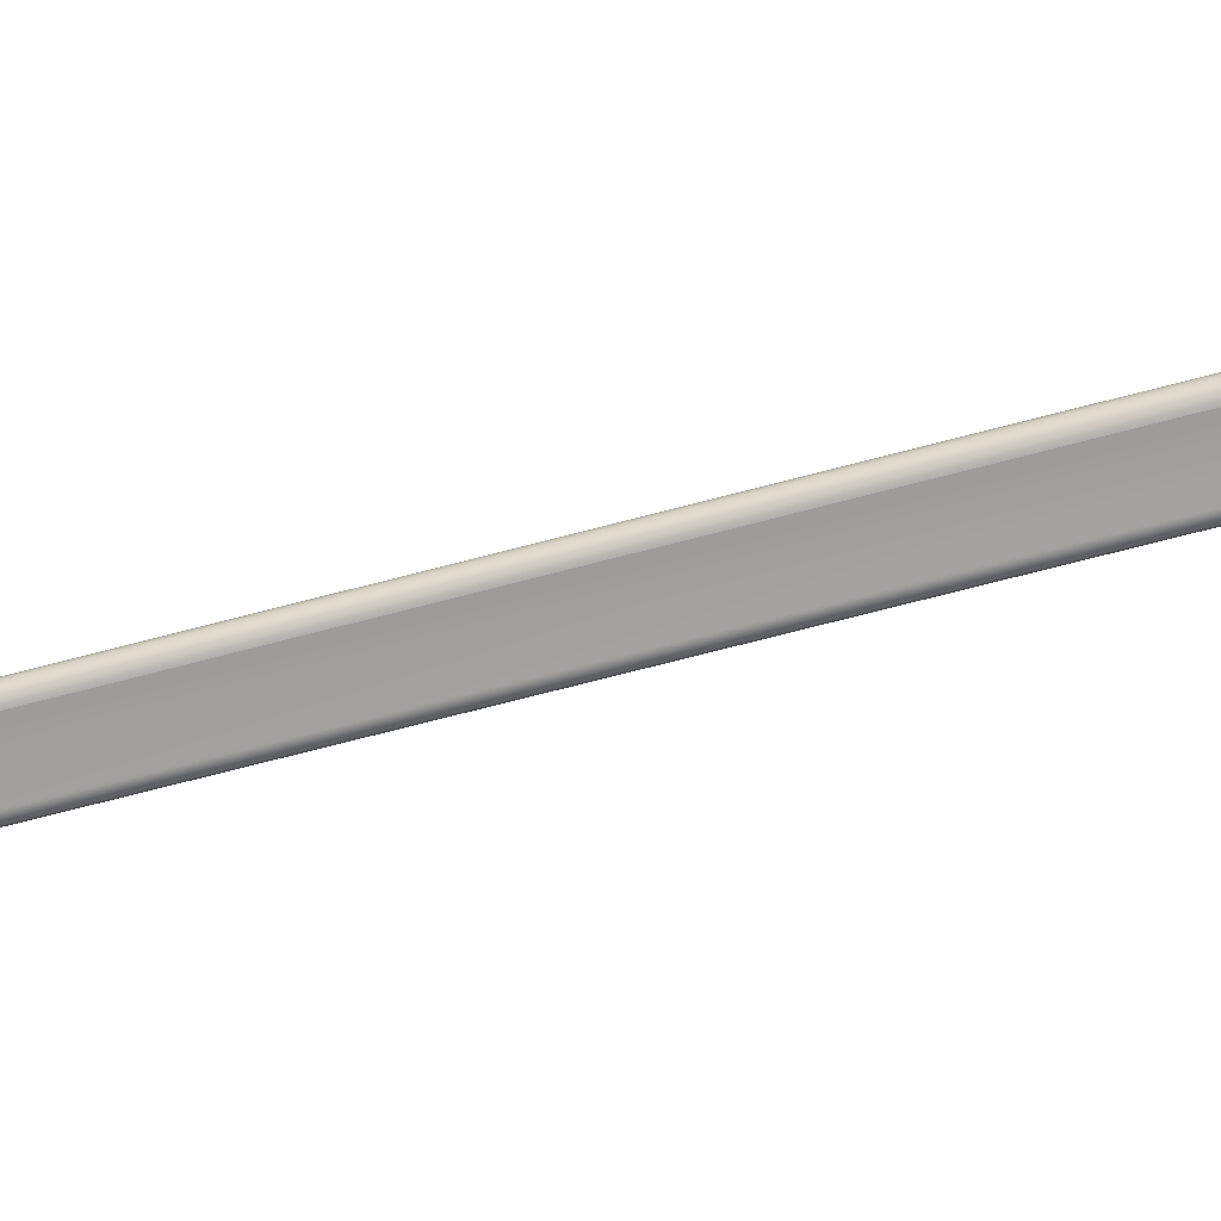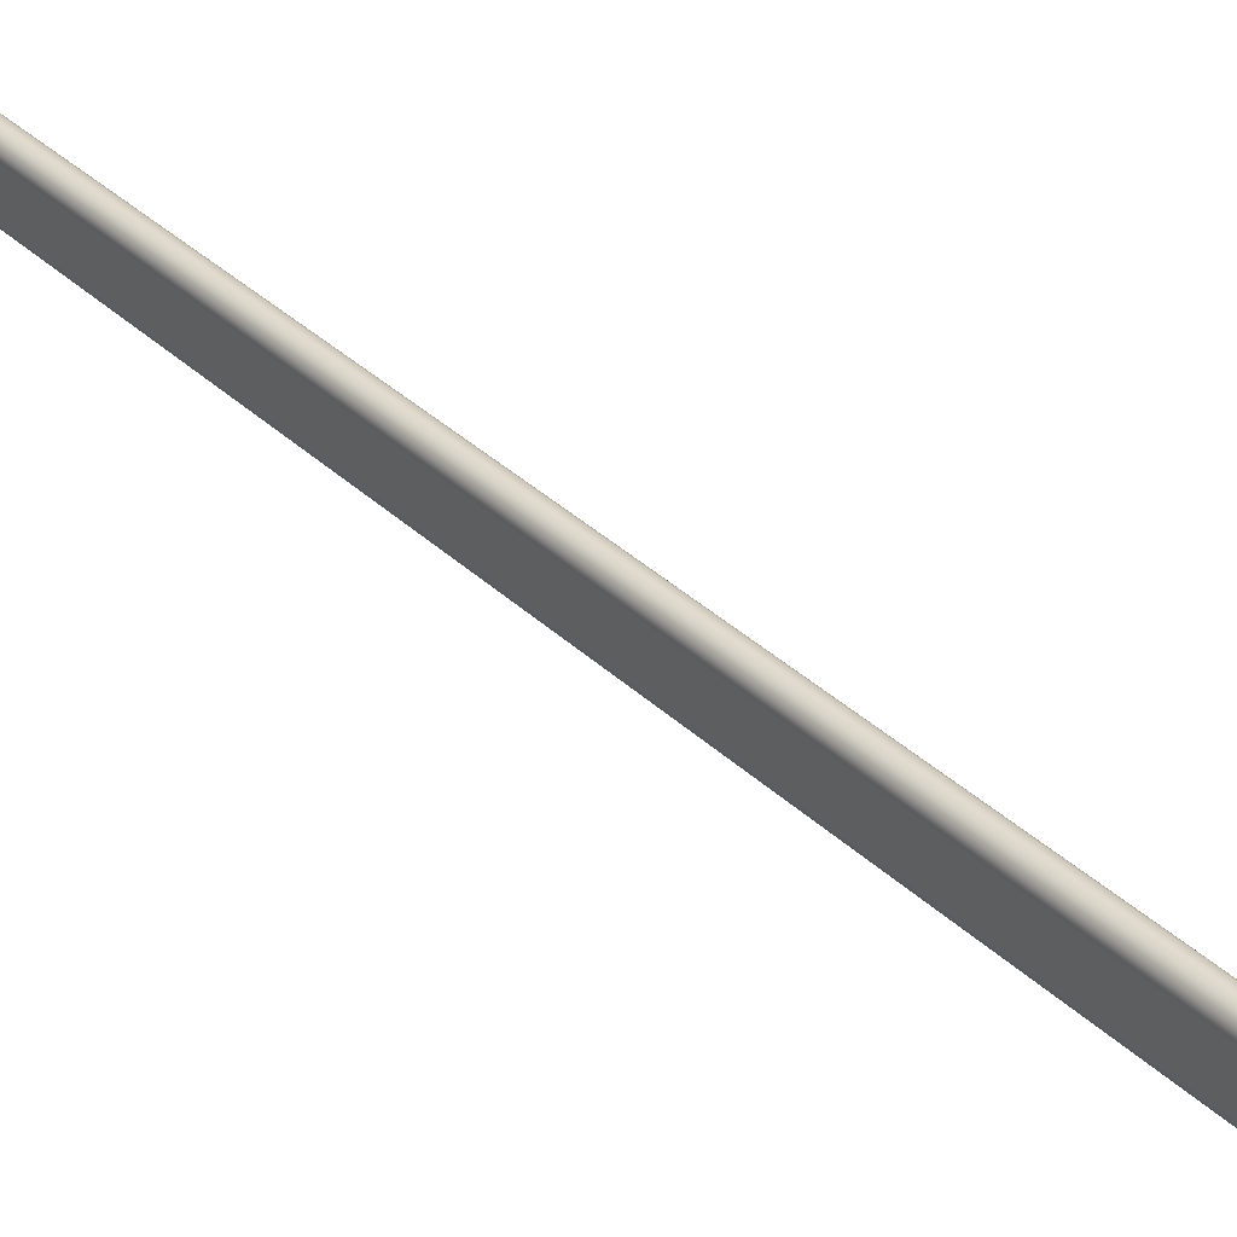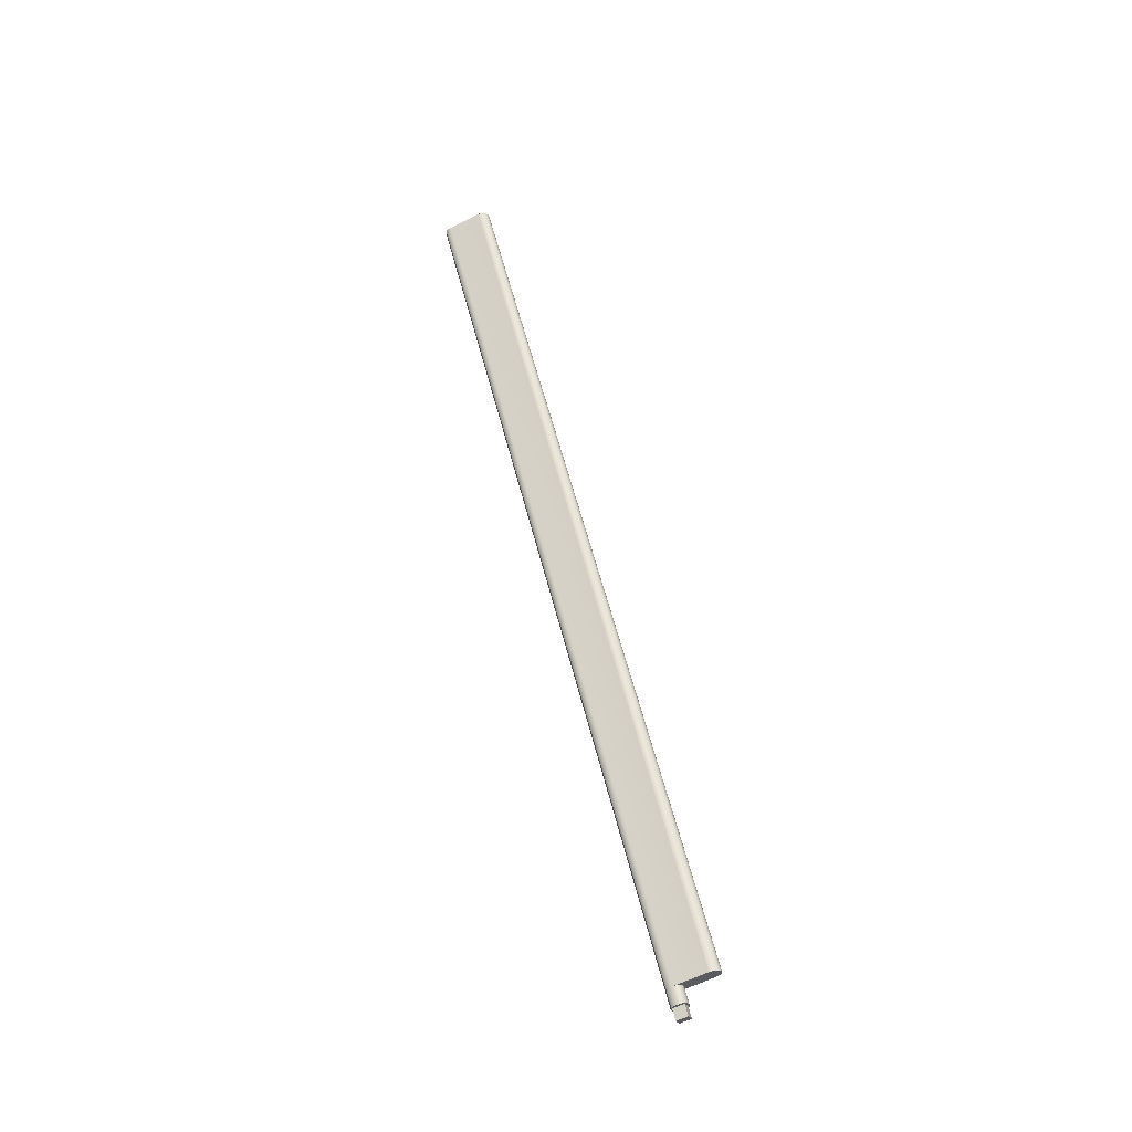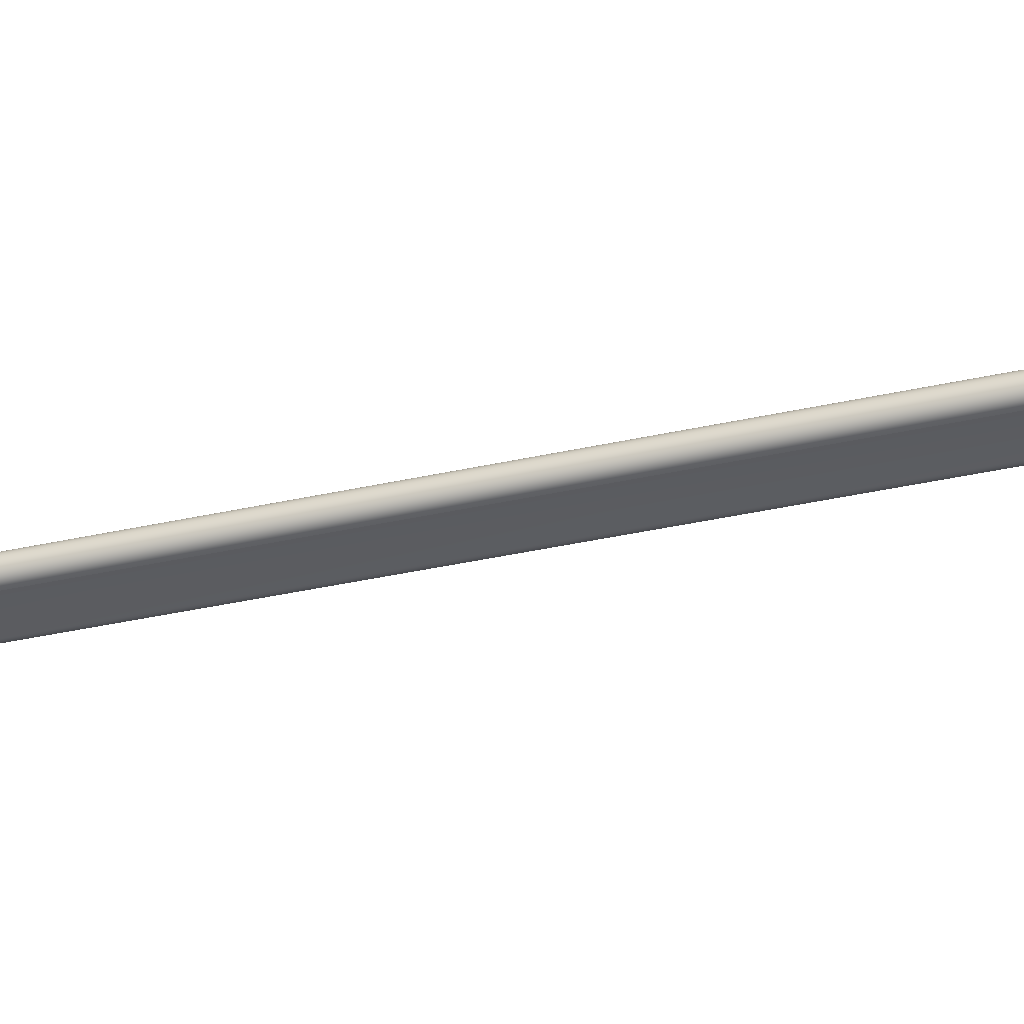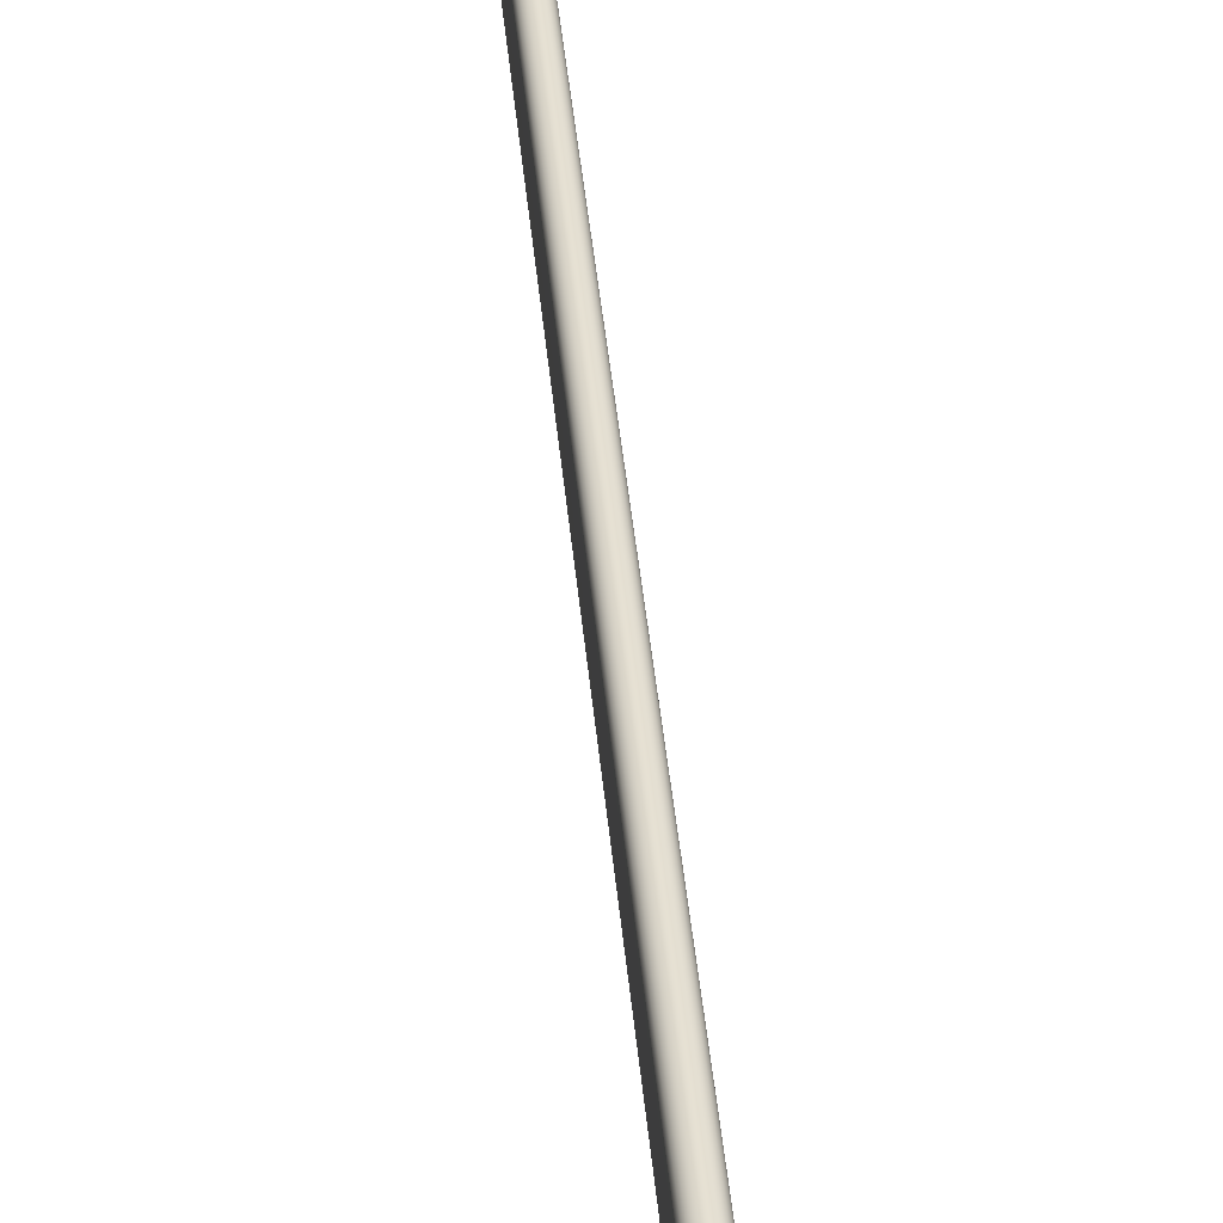
<metadata>
{"format":"obj","ext":"obj","renderer":"f3d","projection":"perspective","resolution":1024,"background":"white","views":[{"elev":19.8,"azim":-89.3,"up":"+Z"},{"elev":51.3,"azim":-38.4,"up":"+Z"},{"elev":-28.0,"azim":-68.3,"up":"+Y"},{"elev":56.5,"azim":-91.9,"up":"+Z"},{"elev":23.0,"azim":175.0,"up":"+Z"}]}
</metadata>
<code>
o Group10/mesh28/mesh28-geometry#mesh28-geometry
v 0.003019 -0.5732 -0.5004
v -0.005531 -0.5836 -0.4976
v 0.003019 -0.5836 -0.4976
v -0.005531 -0.5732 -0.5004
v 0.003019 -0.5864 -0.5084
v -0.004636 -0.5728 -0.4989
v 0.003019 -0.5761 -0.5112
v -0.005531 -0.5864 -0.5084
v -0.005702 -0.5729 -0.4993
v -0.003531 -0.5727 -0.4986
v -0.005531 -0.5761 -0.5112
v 0.003189 -0.5764 -0.5123
v -0.006717 -0.5731 -0.4998
v -0.005702 -0.5579 -0.5033
v -0.0024 -0.5727 -0.4984
v -0.004636 -0.5577 -0.5029
v -0.005702 -0.5764 -0.5123
v -0.005531 -0.5764 -0.5124
v 0.002123 -0.5765 -0.5127
v 0.005156 -0.5732 -0.5004
v -0.007669 -0.5732 -0.5004
v -0.006717 -0.558 -0.5038
v -0.001256 -0.5727 -0.4983
v -0.003531 -0.5577 -0.5026
v -0.006717 -0.5763 -0.5118
v -0.004636 -0.5765 -0.5127
v 0.001019 -0.5766 -0.513
v 0.002123 0.2596 -0.7367
v 0.004204 -0.5763 -0.5118
v 0.003189 -0.5729 -0.4993
v -0.007669 -0.5582 -0.5044
v -0.005317 -0.5493 -0.4712
v -0.000112 -0.5727 -0.4984
v -0.0024 -0.5576 -0.5024
v -0.003358 -0.549 -0.4704
v -0.005702 0.2598 -0.7363
v -0.004636 0.2596 -0.7367
v -0.003531 -0.5766 -0.513
v -0.000112 -0.5766 -0.5132
v 0.001019 0.2596 -0.737
v 0.003189 0.2598 -0.7363
v 0.005156 -0.5761 -0.5112
v 0.002123 -0.5728 -0.4989
v 0.004204 -0.5731 -0.4998
v -0.00818 -0.5734 -0.5012
v -0.007669 -0.5761 -0.5112
v -0.007 -0.5496 -0.4725
v 0.001019 -0.5727 -0.4986
v -0.000112 -0.5576 -0.5024
v -0.001256 -0.5576 -0.5024
v -0.006717 0.2599 -0.7358
v -0.003531 0.2596 -0.737
v -0.0024 -0.5766 -0.5132
v -0.001256 -0.5767 -0.5132
v -0.000112 0.2595 -0.7372
v 0.002805 0.2718 -0.6912
v 0.004204 0.2599 -0.7358
v 0.005668 -0.5759 -0.5103
v 0.003189 -0.5579 -0.5033
v 0.005156 -0.5582 -0.5044
v 0.004204 -0.558 -0.5038
v -0.00818 -0.5584 -0.5053
v -0.00818 -0.5759 -0.5103
v -0.005317 0.2718 -0.6912
v -0.007 0.2715 -0.6925
v 0.001019 -0.5577 -0.5026
v -0.001256 -0.549 -0.4702
v -0.003358 0.272 -0.6905
v -0.0024 0.2595 -0.7372
v -0.001256 0.2595 -0.7373
v 0.000846 0.272 -0.6905
v 0.004487 0.2715 -0.6925
v 0.005156 0.2601 -0.7352
v 0.005668 0.2603 -0.7344
v 0.005668 -0.5734 -0.5012
v 0.002123 -0.5577 -0.5029
v -0.008606 -0.5737 -0.5021
v -0.00818 0.2603 -0.7344
v -0.007669 0.2601 -0.7352
v -0.00829 -0.55 -0.4741
v 0.000846 -0.549 -0.4704
v -0.001256 0.2721 -0.6902
v 0.002805 -0.5493 -0.4712
v 0.006093 0.2605 -0.7335
v 0.006093 -0.5737 -0.5021
v 0.004487 -0.5496 -0.4725
v 0.005668 -0.5584 -0.5053
v -0.008606 -0.5586 -0.5061
v -0.008606 -0.5757 -0.5095
v -0.008606 0.2605 -0.7335
v -0.00829 0.2711 -0.6941
v 0.005778 0.2711 -0.6941
v 0.006093 -0.5757 -0.5095
v 0.005778 -0.55 -0.4741
v -0.008941 -0.5739 -0.503
v -0.008941 -0.5588 -0.507
v -0.009102 -0.5505 -0.476
v 0.006429 0.2607 -0.7326
v 0.006589 0.2706 -0.696
v 0.006429 -0.5739 -0.503
v 0.006093 -0.5586 -0.5061
v -0.008941 -0.5754 -0.5086
v -0.008941 0.2607 -0.7326
v -0.00902 -0.5589 -0.5073
v -0.009102 0.2706 -0.696
v 0.006589 -0.5505 -0.476
v 0.006429 -0.5754 -0.5086
v -0.009183 -0.5742 -0.5039
v -0.009379 -0.5511 -0.478
v -0.009183 -0.5591 -0.5079
v 0.006671 0.261 -0.7317
v 0.006866 -0.5511 -0.478
v 0.006671 -0.5752 -0.5077
v 0.006429 -0.5588 -0.507
v -0.009183 -0.5752 -0.5077
v -0.009183 0.261 -0.7317
v -0.009379 0.27 -0.698
v -0.00933 -0.5593 -0.5089
v 0.006866 0.27 -0.698
v 0.006671 -0.5591 -0.5079
v 0.006671 -0.5742 -0.5039
v 0.006507 -0.5589 -0.5073
v -0.00933 -0.5744 -0.5048
v -0.00933 0.2612 -0.7308
v -0.00933 0.2617 -0.7289
v 0.006817 0.2612 -0.7308
v 0.006817 0.2617 -0.7289
v 0.006817 -0.5593 -0.5089
v 0.006817 -0.5749 -0.5067
v -0.00933 -0.5749 -0.5067
v -0.009379 -0.5747 -0.5058
v 0.006817 -0.5744 -0.5048
v -0.009379 0.2615 -0.7298
v 0.006866 0.2615 -0.7298
v 0.006866 -0.5747 -0.5058
f 1 2 3
f 2 1 4
f 3 2 1
f 4 1 2
f 2 5 3
f 3 5 2
f 5 1 3
f 3 1 5
f 6 4 1
f 1 4 6
f 4 7 1
f 1 7 4
f 4 8 2
f 2 8 4
f 5 2 8
f 8 2 5
f 1 5 7
f 7 5 1
f 9 4 6
f 6 4 9
f 6 1 10
f 10 1 6
f 7 4 11
f 11 4 7
f 7 12 1
f 1 12 7
f 8 4 11
f 11 4 8
f 11 5 8
f 8 5 11
f 5 11 7
f 7 11 5
f 13 4 9
f 9 4 13
f 6 14 9
f 9 14 6
f 10 1 15
f 15 1 10
f 10 16 6
f 6 16 10
f 4 17 11
f 11 17 4
f 18 7 11
f 11 7 18
f 7 19 12
f 12 19 7
f 1 12 20
f 20 12 1
f 4 13 21
f 21 13 4
f 9 22 13
f 13 22 9
f 14 6 16
f 16 6 14
f 22 9 14
f 14 9 22
f 15 1 23
f 23 1 15
f 15 24 10
f 10 24 15
f 16 10 24
f 24 10 16
f 4 25 17
f 17 25 4
f 18 11 17
f 17 11 18
f 7 18 26
f 26 18 7
f 7 27 19
f 19 27 7
f 28 12 19
f 19 12 28
f 20 12 29
f 29 12 20
f 30 1 20
f 20 1 30
f 13 31 21
f 21 31 13
f 21 25 4
f 4 25 21
f 31 13 22
f 22 13 31
f 32 14 16
f 16 14 32
f 32 22 14
f 14 22 32
f 23 1 33
f 33 1 23
f 23 34 15
f 15 34 23
f 24 15 34
f 34 15 24
f 35 16 24
f 24 16 35
f 25 36 17
f 17 36 25
f 37 18 17
f 17 18 37
f 18 37 26
f 26 37 18
f 7 26 38
f 38 26 7
f 7 39 27
f 27 39 7
f 40 19 27
f 27 19 40
f 12 28 41
f 41 28 12
f 19 40 28
f 28 40 19
f 41 29 12
f 12 29 41
f 20 29 42
f 42 29 20
f 43 1 30
f 30 1 43
f 30 20 44
f 44 20 30
f 31 45 21
f 21 45 31
f 21 46 25
f 25 46 21
f 47 31 22
f 22 31 47
f 32 16 35
f 35 16 32
f 47 22 32
f 32 22 47
f 33 1 48
f 48 1 33
f 49 23 33
f 33 23 49
f 34 23 50
f 50 23 34
f 35 24 34
f 34 24 35
f 36 25 51
f 51 25 36
f 37 17 36
f 36 17 37
f 52 26 37
f 37 26 52
f 26 52 38
f 38 52 26
f 7 38 53
f 53 38 7
f 7 54 39
f 39 54 7
f 55 27 39
f 39 27 55
f 27 55 40
f 40 55 27
f 28 56 41
f 41 56 28
f 40 56 28
f 28 56 40
f 29 41 57
f 57 41 29
f 57 42 29
f 29 42 57
f 20 42 58
f 58 42 20
f 48 1 43
f 43 1 48
f 59 43 30
f 30 43 59
f 60 44 20
f 20 44 60
f 61 30 44
f 44 30 61
f 45 31 62
f 62 31 45
f 45 63 21
f 21 63 45
f 21 63 46
f 46 63 21
f 46 51 25
f 25 51 46
f 47 62 31
f 31 62 47
f 35 64 32
f 32 64 35
f 32 65 47
f 47 65 32
f 66 33 48
f 48 33 66
f 23 49 50
f 50 49 23
f 33 66 49
f 49 66 33
f 67 34 50
f 50 34 67
f 35 34 67
f 67 34 35
f 51 64 36
f 36 64 51
f 36 64 37
f 37 64 36
f 37 68 52
f 52 68 37
f 69 38 52
f 52 38 69
f 38 69 53
f 53 69 38
f 7 53 54
f 54 53 7
f 70 39 54
f 54 39 70
f 39 70 55
f 55 70 39
f 55 71 40
f 40 71 55
f 41 56 72
f 72 56 41
f 40 71 56
f 56 71 40
f 41 72 57
f 57 72 41
f 42 57 73
f 73 57 42
f 42 74 58
f 58 74 42
f 20 58 75
f 75 58 20
f 76 48 43
f 43 48 76
f 43 59 76
f 76 59 43
f 30 61 59
f 59 61 30
f 44 60 61
f 61 60 44
f 75 60 20
f 20 60 75
f 62 77 45
f 45 77 62
f 77 63 45
f 45 63 77
f 78 46 63
f 63 46 78
f 51 46 79
f 79 46 51
f 80 62 47
f 47 62 80
f 64 35 68
f 68 35 64
f 65 32 64
f 64 32 65
f 65 80 47
f 47 80 65
f 48 76 66
f 66 76 48
f 67 50 49
f 49 50 67
f 81 49 66
f 66 49 81
f 67 68 35
f 35 68 67
f 51 65 64
f 64 65 51
f 37 64 68
f 68 64 37
f 52 68 69
f 69 68 52
f 70 53 69
f 69 53 70
f 53 70 54
f 54 70 53
f 70 82 55
f 55 82 70
f 55 82 71
f 71 82 55
f 83 72 56
f 56 72 83
f 81 56 71
f 71 56 81
f 57 72 73
f 73 72 57
f 74 42 73
f 73 42 74
f 84 58 74
f 74 58 84
f 75 58 85
f 85 58 75
f 83 76 59
f 59 76 83
f 86 59 61
f 61 59 86
f 86 61 60
f 60 61 86
f 60 75 87
f 87 75 60
f 77 62 88
f 88 62 77
f 77 89 63
f 63 89 77
f 46 78 79
f 79 78 46
f 63 90 78
f 78 90 63
f 79 65 51
f 51 65 79
f 80 88 62
f 62 88 80
f 80 65 91
f 91 65 80
f 83 66 76
f 76 66 83
f 67 49 81
f 81 49 67
f 81 66 83
f 83 66 81
f 68 67 82
f 82 67 68
f 69 68 82
f 82 68 69
f 69 82 70
f 70 82 69
f 67 71 82
f 82 71 67
f 72 83 86
f 86 83 72
f 56 81 83
f 83 81 56
f 71 67 81
f 81 67 71
f 73 72 92
f 92 72 73
f 73 92 74
f 74 92 73
f 58 84 93
f 93 84 58
f 74 92 84
f 84 92 74
f 85 58 93
f 93 58 85
f 85 87 75
f 75 87 85
f 83 59 86
f 86 59 83
f 86 60 94
f 94 60 86
f 94 60 87
f 87 60 94
f 88 95 77
f 77 95 88
f 95 89 77
f 77 89 95
f 90 63 89
f 89 63 90
f 78 65 79
f 79 65 78
f 90 91 78
f 78 91 90
f 80 96 88
f 88 96 80
f 78 91 65
f 65 91 78
f 91 97 80
f 80 97 91
f 94 72 86
f 86 72 94
f 72 94 92
f 92 94 72
f 98 93 84
f 84 93 98
f 84 92 99
f 99 92 84
f 85 93 100
f 100 93 85
f 87 85 101
f 101 85 87
f 94 87 101
f 101 87 94
f 95 88 96
f 96 88 95
f 95 102 89
f 89 102 95
f 89 103 90
f 90 103 89
f 103 91 90
f 90 91 103
f 80 104 96
f 96 104 80
f 97 91 105
f 105 91 97
f 97 104 80
f 80 104 97
f 106 92 94
f 94 92 106
f 93 98 107
f 107 98 93
f 84 99 98
f 98 99 84
f 92 106 99
f 99 106 92
f 100 93 107
f 107 93 100
f 100 101 85
f 85 101 100
f 94 101 106
f 106 101 94
f 96 108 95
f 95 108 96
f 108 102 95
f 95 102 108
f 103 89 102
f 102 89 103
f 103 105 91
f 91 105 103
f 108 96 104
f 104 96 108
f 105 109 97
f 97 109 105
f 97 110 104
f 104 110 97
f 111 107 98
f 98 107 111
f 98 99 111
f 111 99 98
f 112 99 106
f 106 99 112
f 100 107 113
f 113 107 100
f 101 100 114
f 114 100 101
f 106 101 114
f 114 101 106
f 108 115 102
f 102 115 108
f 102 116 103
f 103 116 102
f 116 105 103
f 103 105 116
f 108 104 110
f 110 104 108
f 109 105 117
f 117 105 109
f 118 97 109
f 109 97 118
f 97 118 110
f 110 118 97
f 107 111 113
f 113 111 107
f 111 99 119
f 119 99 111
f 99 112 119
f 119 112 99
f 106 120 112
f 112 120 106
f 100 113 121
f 121 113 100
f 121 114 100
f 100 114 121
f 106 114 122
f 122 114 106
f 123 115 108
f 108 115 123
f 116 102 115
f 115 102 116
f 124 105 116
f 116 105 124
f 110 123 108
f 108 123 110
f 105 125 117
f 117 125 105
f 117 118 109
f 109 118 117
f 123 110 118
f 118 110 123
f 126 113 111
f 111 113 126
f 111 119 127
f 127 119 111
f 128 119 112
f 112 119 128
f 106 122 120
f 120 122 106
f 112 120 128
f 128 120 112
f 121 113 129
f 129 113 121
f 114 121 120
f 120 121 114
f 114 120 122
f 122 120 114
f 123 130 115
f 115 130 123
f 115 124 116
f 116 124 115
f 125 105 124
f 124 105 125
f 118 117 125
f 125 117 118
f 118 131 123
f 123 131 118
f 113 126 129
f 129 126 113
f 127 126 111
f 111 126 127
f 119 128 127
f 127 128 119
f 120 132 128
f 128 132 120
f 121 129 132
f 132 129 121
f 132 120 121
f 121 120 132
f 130 123 131
f 131 123 130
f 124 115 130
f 130 115 124
f 124 133 125
f 125 133 124
f 133 118 125
f 125 118 133
f 131 118 133
f 133 118 131
f 134 129 126
f 126 129 134
f 126 127 134
f 134 127 126
f 128 134 127
f 127 134 128
f 135 128 132
f 132 128 135
f 132 129 135
f 135 129 132
f 133 130 131
f 131 130 133
f 130 133 124
f 124 133 130
f 129 134 135
f 135 134 129
f 128 135 134
f 134 135 128

</code>
